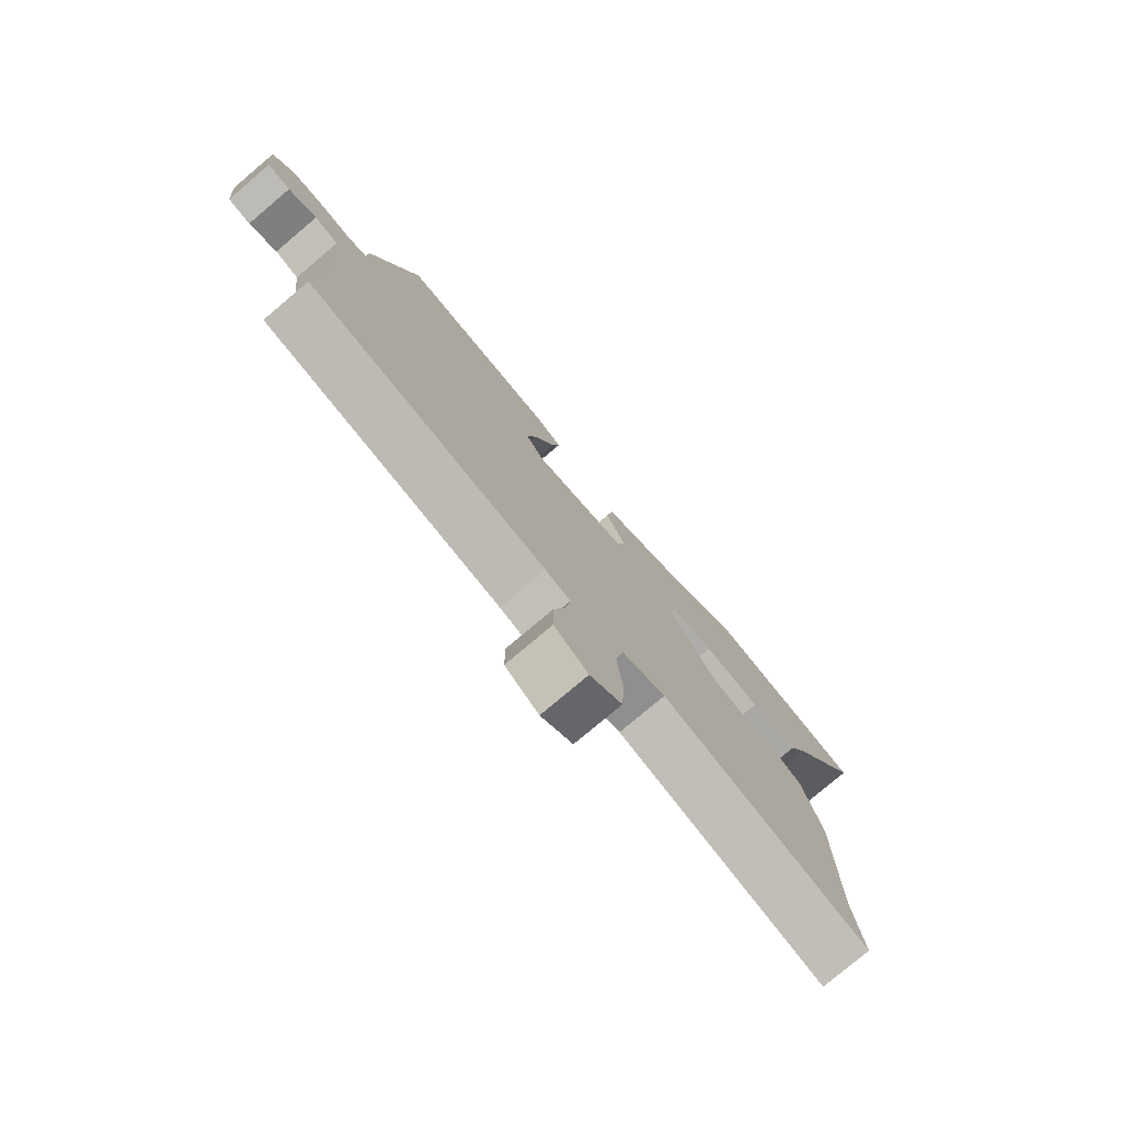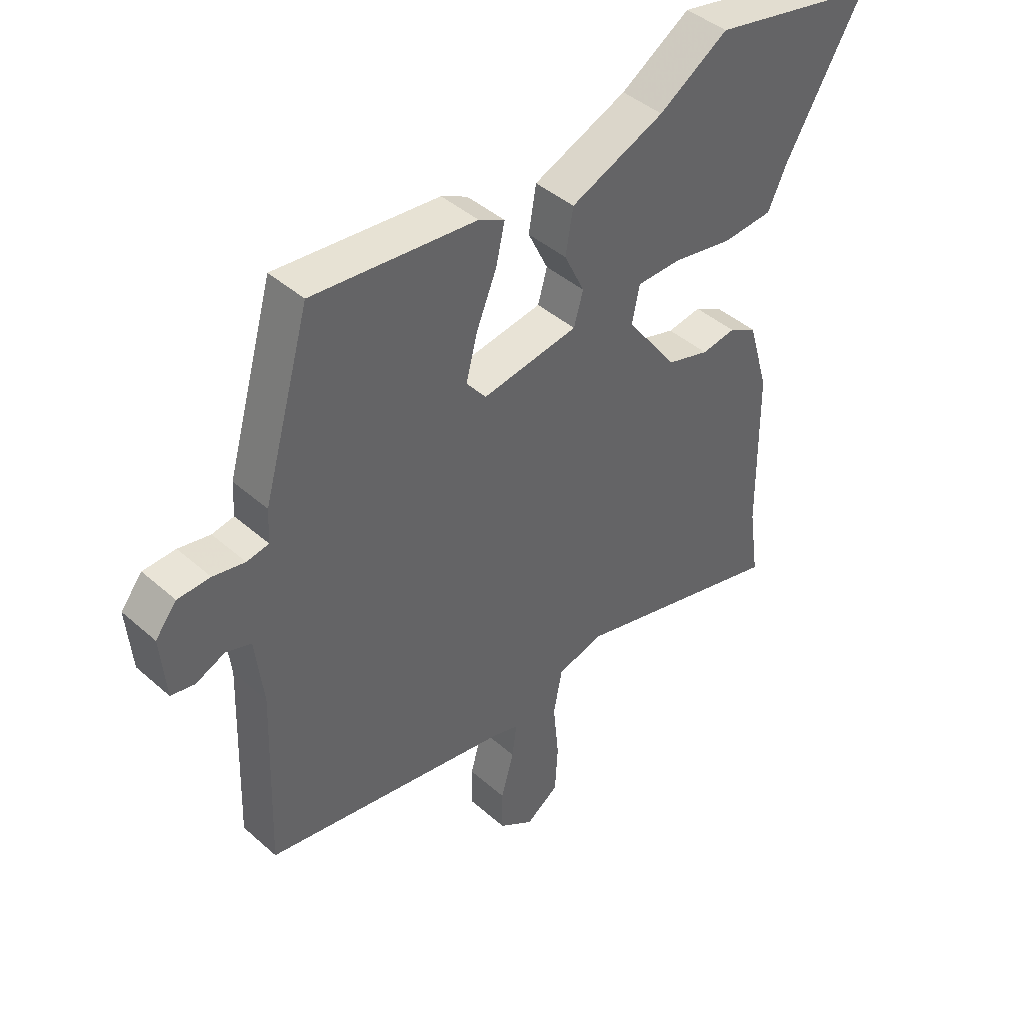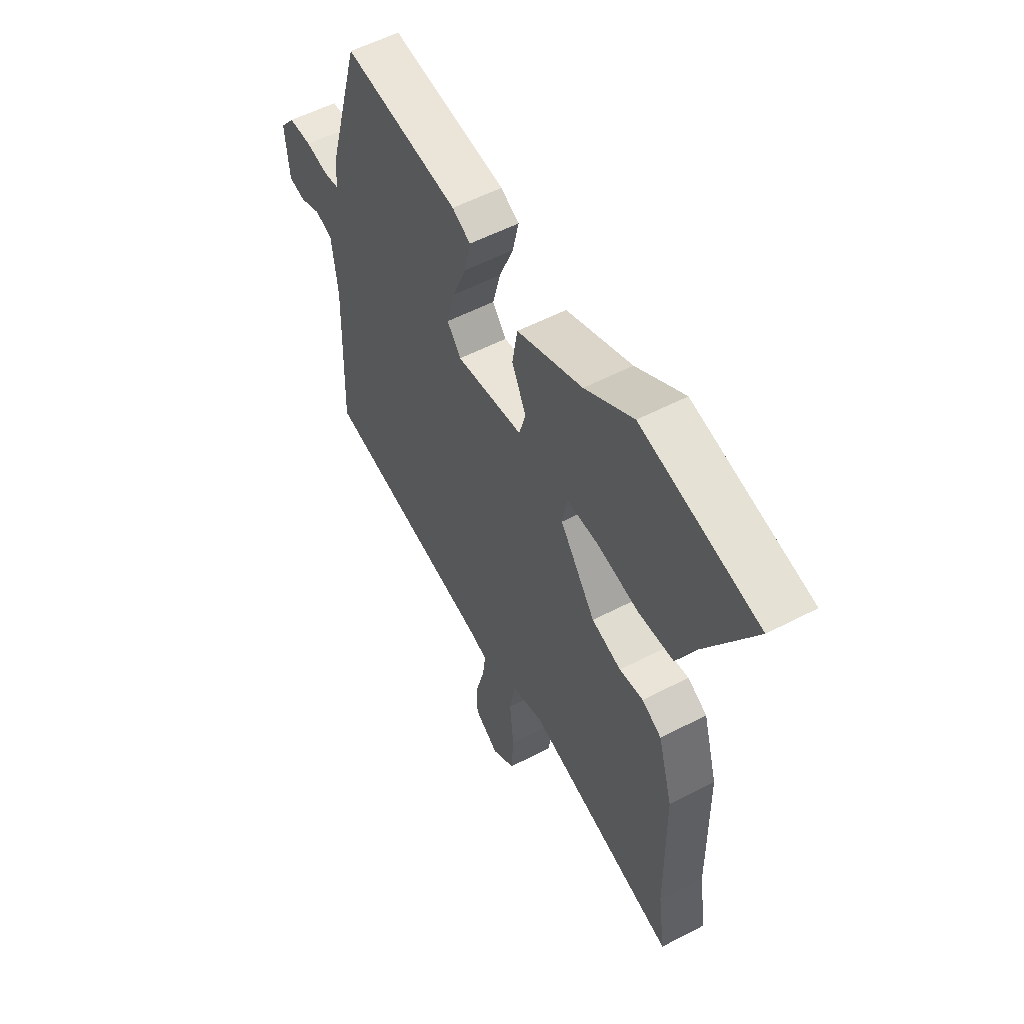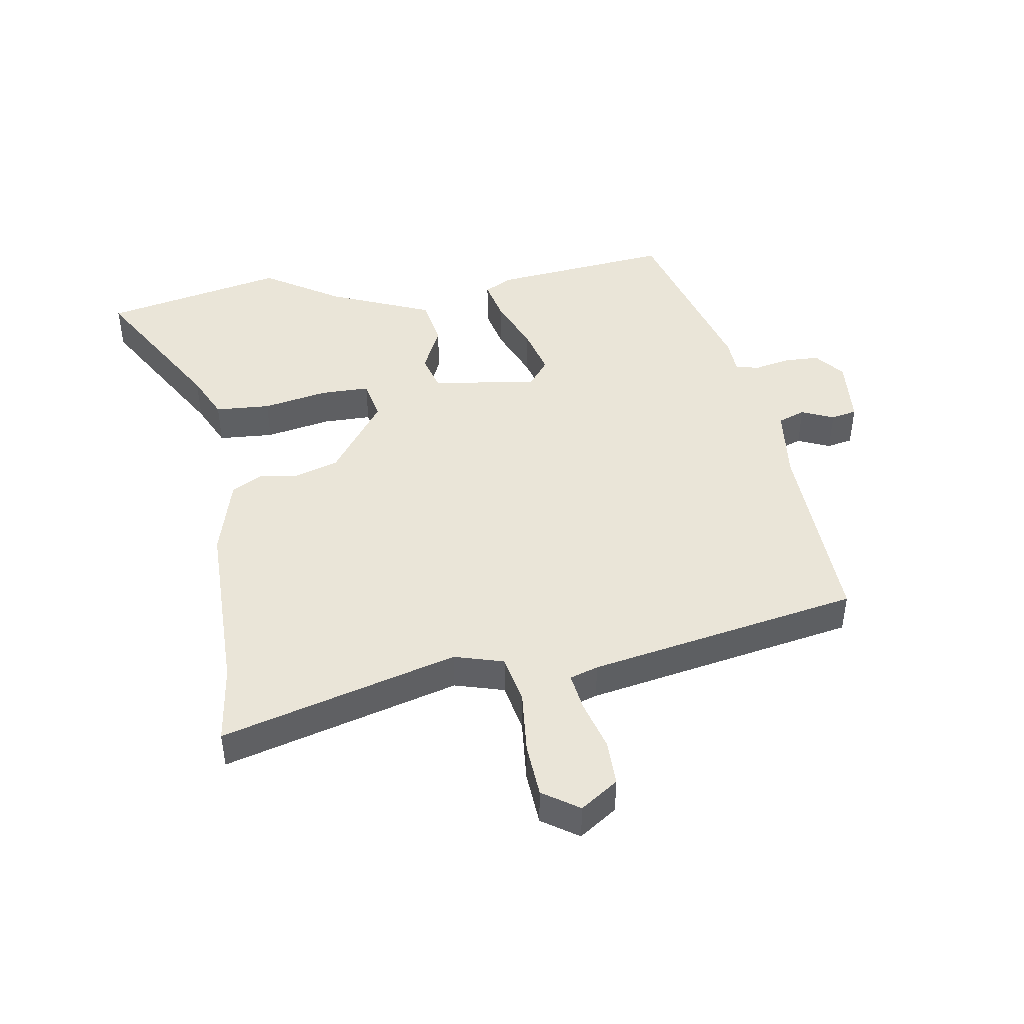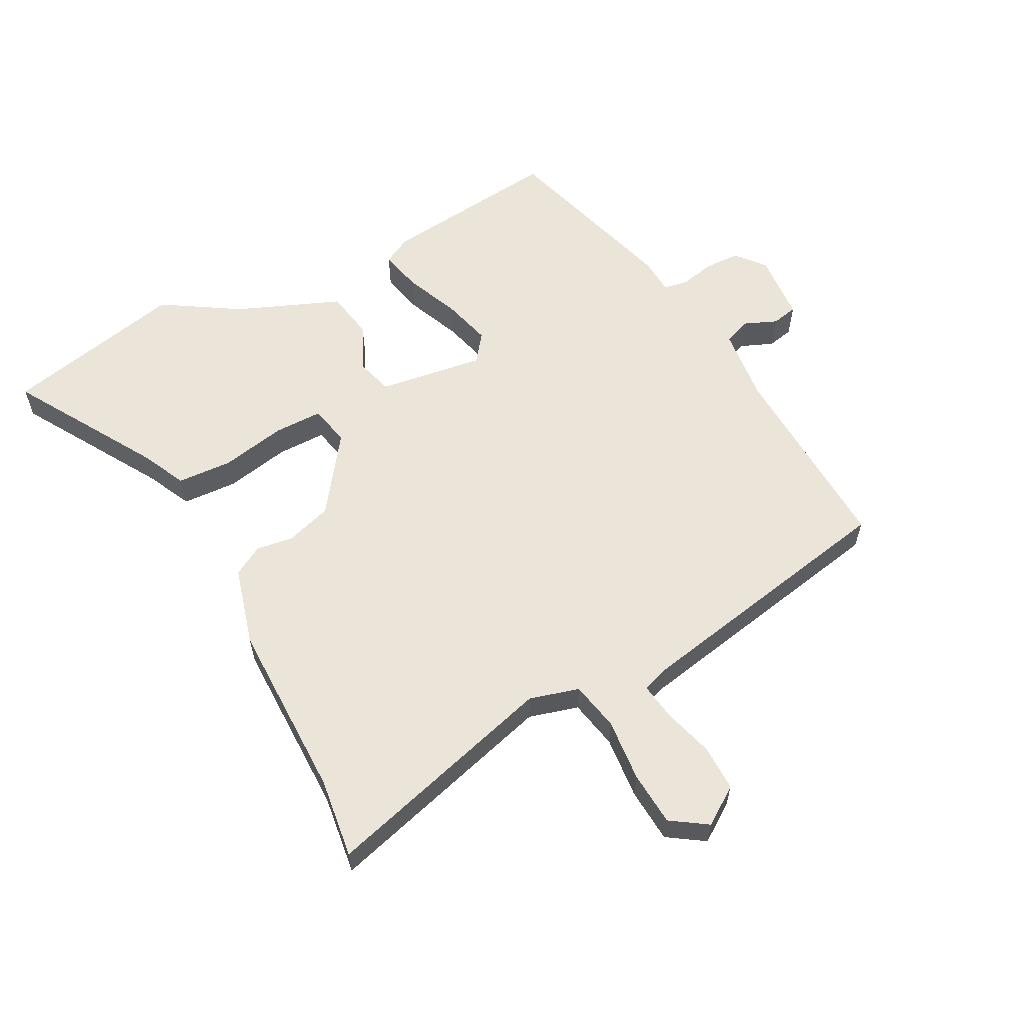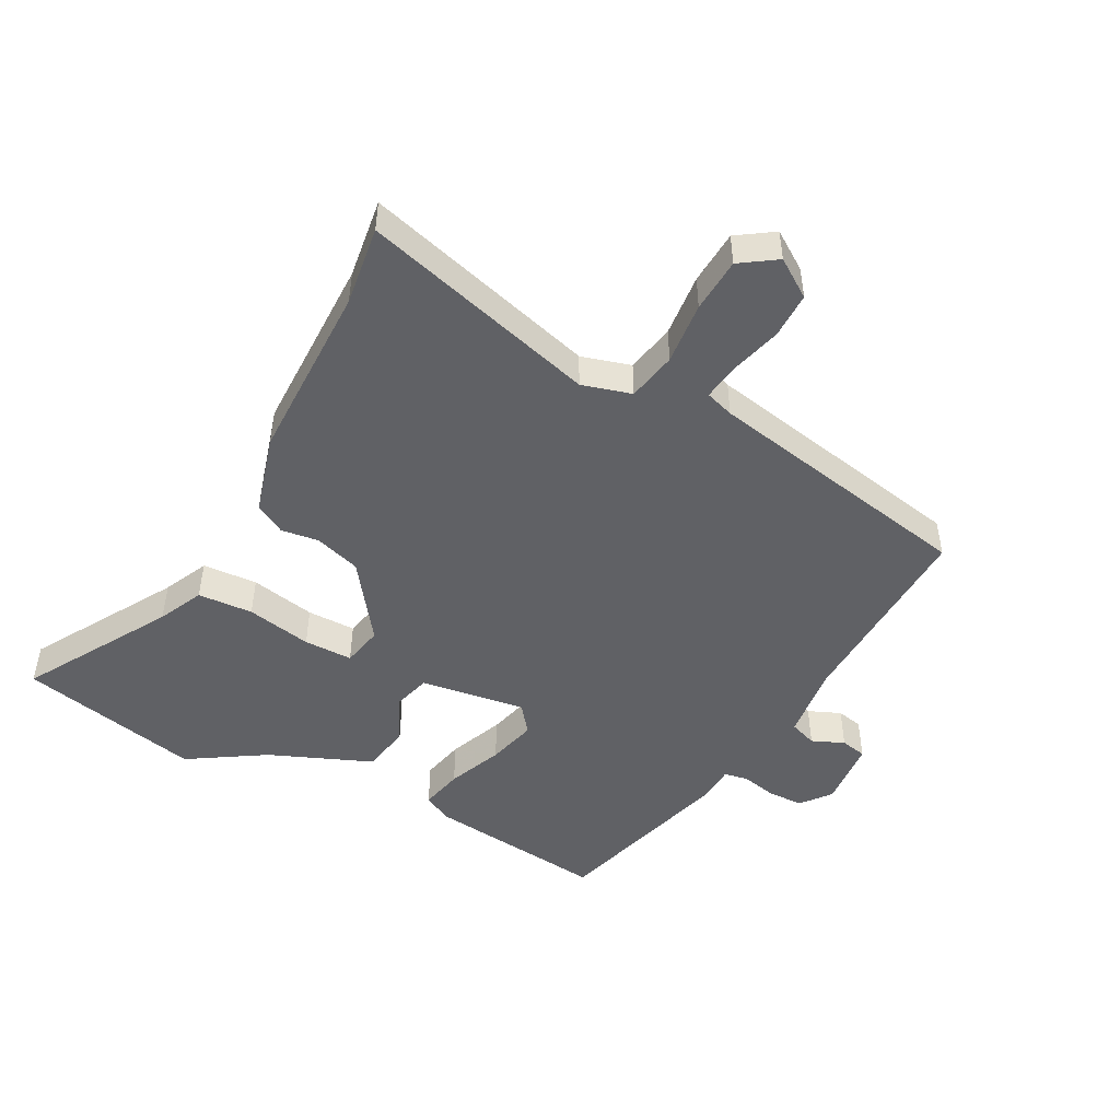
<metadata>
{"format":"obj","ext":"obj","renderer":"f3d","projection":"perspective","resolution":1024,"background":"white","views":[{"elev":-77.8,"azim":-49.8,"up":"+Z"},{"elev":42.9,"azim":-43.8,"up":"+Z"},{"elev":55.3,"azim":61.2,"up":"+Z"},{"elev":45.1,"azim":170.5,"up":"+Y"},{"elev":59.6,"azim":151.6,"up":"+Y"},{"elev":-48.7,"azim":151.7,"up":"+Y"}]}
</metadata>
<code>
v -0.513 0.07 -0.452
v -0.502 0.07 -0.137
v -0.516 0.07 -0.019
v -0.559 0.07 -0.004
v -0.61 0.07 -0.026
v -0.651 0.07 -0.018
v -0.66 0.07 0.089
v -0.623 0.07 0.135
v -0.567 0.07 0.137
v -0.512 0.07 0.126
v -0.474 0.07 0.133
v -0.471 0.07 0.191
v -0.389 0.07 0.479
v -0.106 0.07 0.451
v -0.061 0.07 0.428
v -0.076 0.07 0.361
v -0.111 0.07 0.275
v -0.131 0.07 0.198
v -0.097 0.07 0.155
v 0.069 0.07 0.181
v 0.085 0.07 0.238
v 0.05 0.07 0.311
v 0.063 0.07 0.388
v 0.225 0.07 0.456
v 0.344 0.07 0.532
v 0.631 0.07 0.473
v 0.498 0.07 0.246
v 0.465 0.07 0.175
v 0.378 0.07 0.169
v 0.275 0.07 0.188
v 0.198 0.07 0.187
v 0.185 0.07 0.123
v 0.273 0.07 0.004
v 0.346 0.07 -0.018
v 0.405 0.07 -0.009
v 0.453 0.07 -0.035
v 0.489 0.07 -0.16
v 0.492 0.07 -0.444
v 0.51 0.07 -0.57
v 0.136 0.07 -0.47
v 0.058 0.07 -0.493
v 0.043 0.07 -0.571
v 0.053 0.07 -0.67
v 0.048 0.07 -0.756
v -0.009 0.07 -0.795
v -0.069 0.07 -0.755
v -0.069 0.07 -0.682
v -0.047 0.07 -0.602
v -0.039 0.07 -0.543
v -0.084 0.07 -0.529
v -0.513 0 -0.452
v -0.502 0 -0.137
v -0.516 0 -0.019
v -0.559 0 -0.004
v -0.61 0 -0.026
v -0.651 0 -0.018
v -0.66 0 0.089
v -0.623 0 0.135
v -0.567 0 0.137
v -0.512 0 0.126
v -0.474 0 0.133
v -0.471 0 0.191
v -0.389 0 0.479
v -0.106 0 0.451
v -0.061 0 0.428
v -0.076 0 0.361
v -0.111 0 0.275
v -0.131 0 0.198
v -0.097 0 0.155
v 0.069 0 0.181
v 0.085 0 0.238
v 0.05 0 0.311
v 0.063 0 0.388
v 0.225 0 0.456
v 0.344 0 0.532
v 0.631 0 0.473
v 0.498 0 0.246
v 0.465 0 0.175
v 0.378 0 0.169
v 0.275 0 0.188
v 0.198 0 0.187
v 0.185 0 0.123
v 0.273 0 0.004
v 0.346 0 -0.018
v 0.405 0 -0.009
v 0.453 0 -0.035
v 0.489 0 -0.16
v 0.492 0 -0.444
v 0.51 0 -0.57
v 0.136 0 -0.47
v 0.058 0 -0.493
v 0.043 0 -0.571
v 0.053 0 -0.67
v 0.048 0 -0.756
v -0.009 0 -0.795
v -0.069 0 -0.755
v -0.069 0 -0.682
v -0.047 0 -0.602
v -0.039 0 -0.543
v -0.084 0 -0.529
f 45 46 47 48
f 45 48 49
f 42 43 44 45
f 41 42 45 49
f 38 39 40
f 36 37 38 40
f 34 35 36 40
f 33 34 40 41
f 32 33 41 49
f 27 28 29 30
f 27 30 31
f 24 25 26 27
f 24 27 31
f 21 22 23 24
f 20 21 24 31
f 19 20 31 32
f 14 15 16 17
f 14 17 18
f 11 12 13 14
f 11 14 18
f 7 8 9 10
f 7 10 11
f 4 5 6 7
f 3 4 7 11
f 2 3 11 18
f 50 1 2 18
f 19 32 49 50
f 18 19 50
f 98 97 96 95
f 99 98 95
f 95 94 93 92
f 99 95 92 91
f 90 89 88
f 90 88 87 86
f 90 86 85 84
f 91 90 84 83
f 99 91 83 82
f 80 79 78 77
f 81 80 77
f 77 76 75 74
f 81 77 74
f 74 73 72 71
f 81 74 71 70
f 82 81 70 69
f 67 66 65 64
f 68 67 64
f 64 63 62 61
f 68 64 61
f 60 59 58 57
f 61 60 57
f 57 56 55 54
f 61 57 54 53
f 68 61 53 52
f 68 52 51 100
f 100 99 82 69
f 100 69 68
f 1 51 52 2
f 2 52 53 3
f 3 53 54 4
f 4 54 55 5
f 5 55 56 6
f 6 56 57 7
f 7 57 58 8
f 8 58 59 9
f 9 59 60 10
f 10 60 61 11
f 11 61 62 12
f 12 62 63 13
f 13 63 64 14
f 14 64 65 15
f 15 65 66 16
f 16 66 67 17
f 17 67 68 18
f 18 68 69 19
f 19 69 70 20
f 20 70 71 21
f 21 71 72 22
f 22 72 73 23
f 23 73 74 24
f 24 74 75 25
f 25 75 76 26
f 26 76 77 27
f 27 77 78 28
f 28 78 79 29
f 29 79 80 30
f 30 80 81 31
f 31 81 82 32
f 32 82 83 33
f 33 83 84 34
f 34 84 85 35
f 35 85 86 36
f 36 86 87 37
f 37 87 88 38
f 38 88 89 39
f 39 89 90 40
f 40 90 91 41
f 41 91 92 42
f 42 92 93 43
f 43 93 94 44
f 44 94 95 45
f 45 95 96 46
f 46 96 97 47
f 47 97 98 48
f 48 98 99 49
f 49 99 100 50
f 50 100 51 1

</code>
